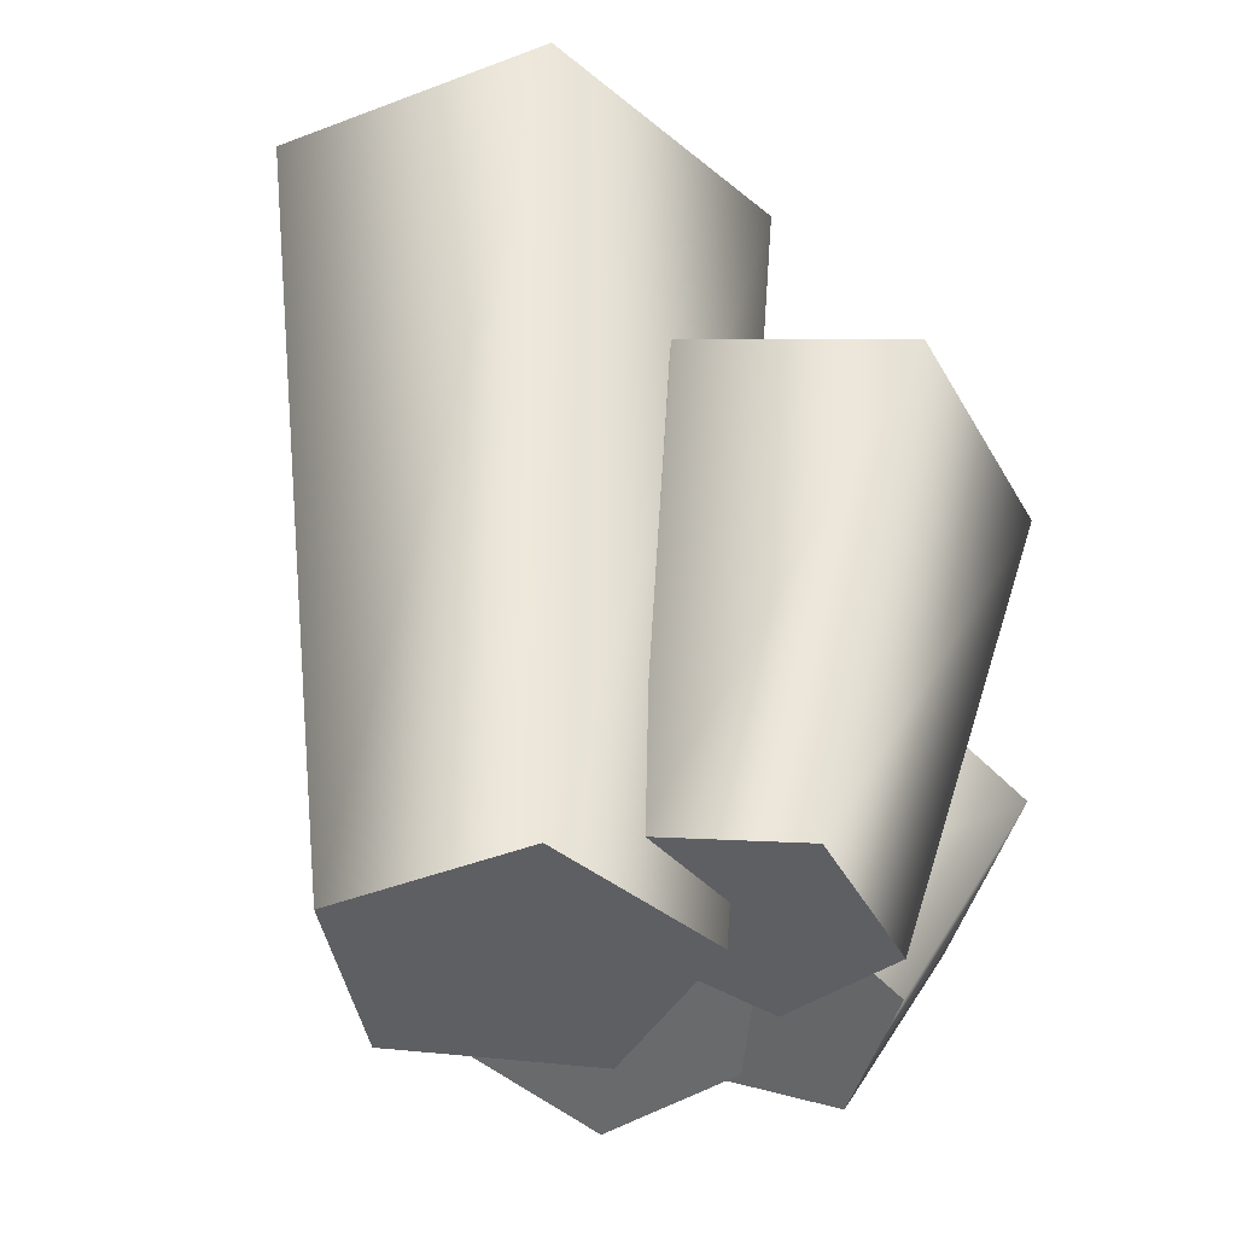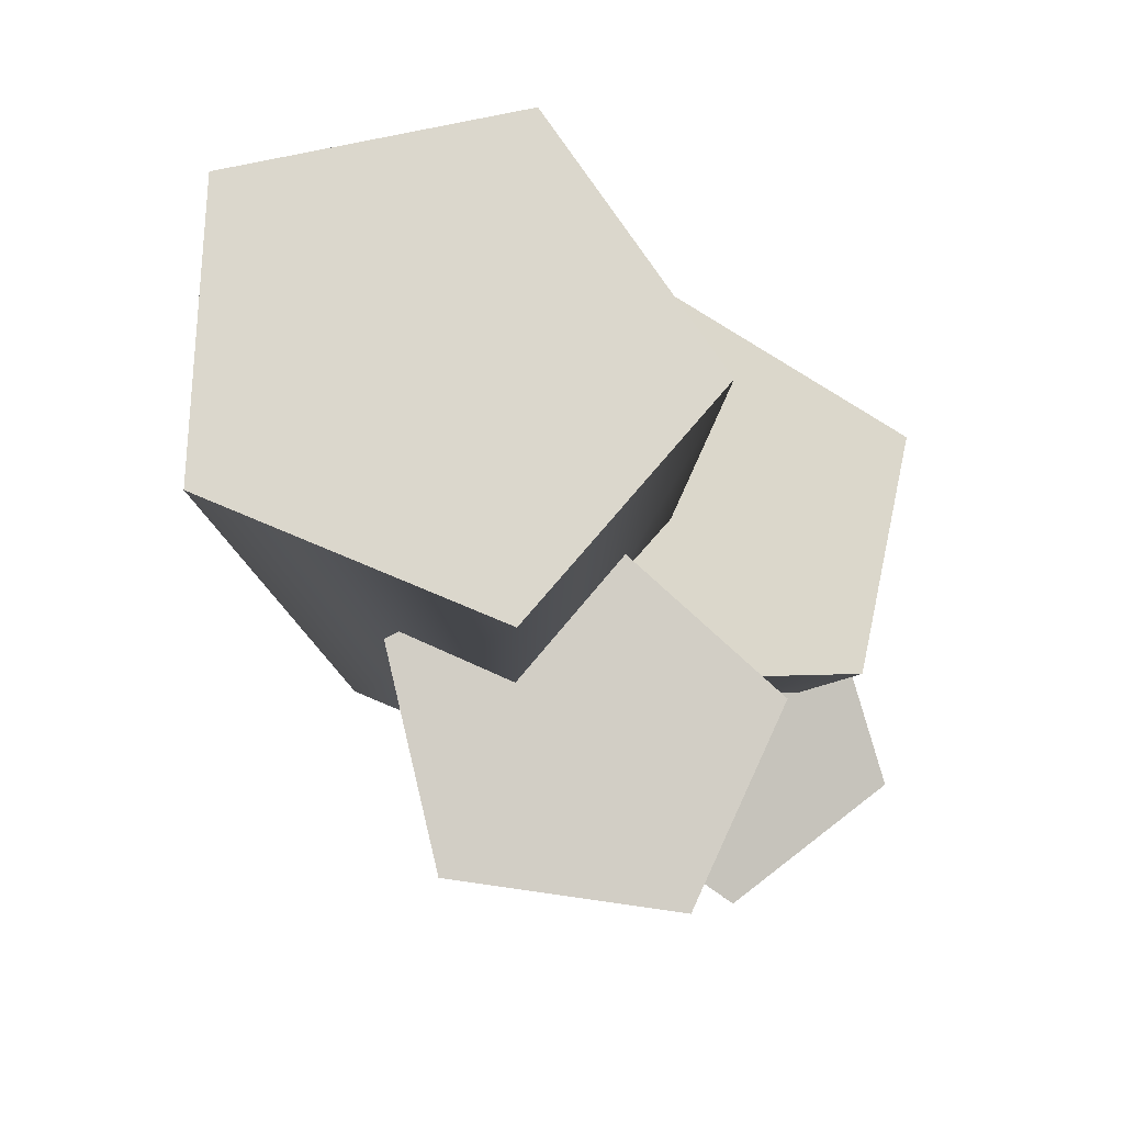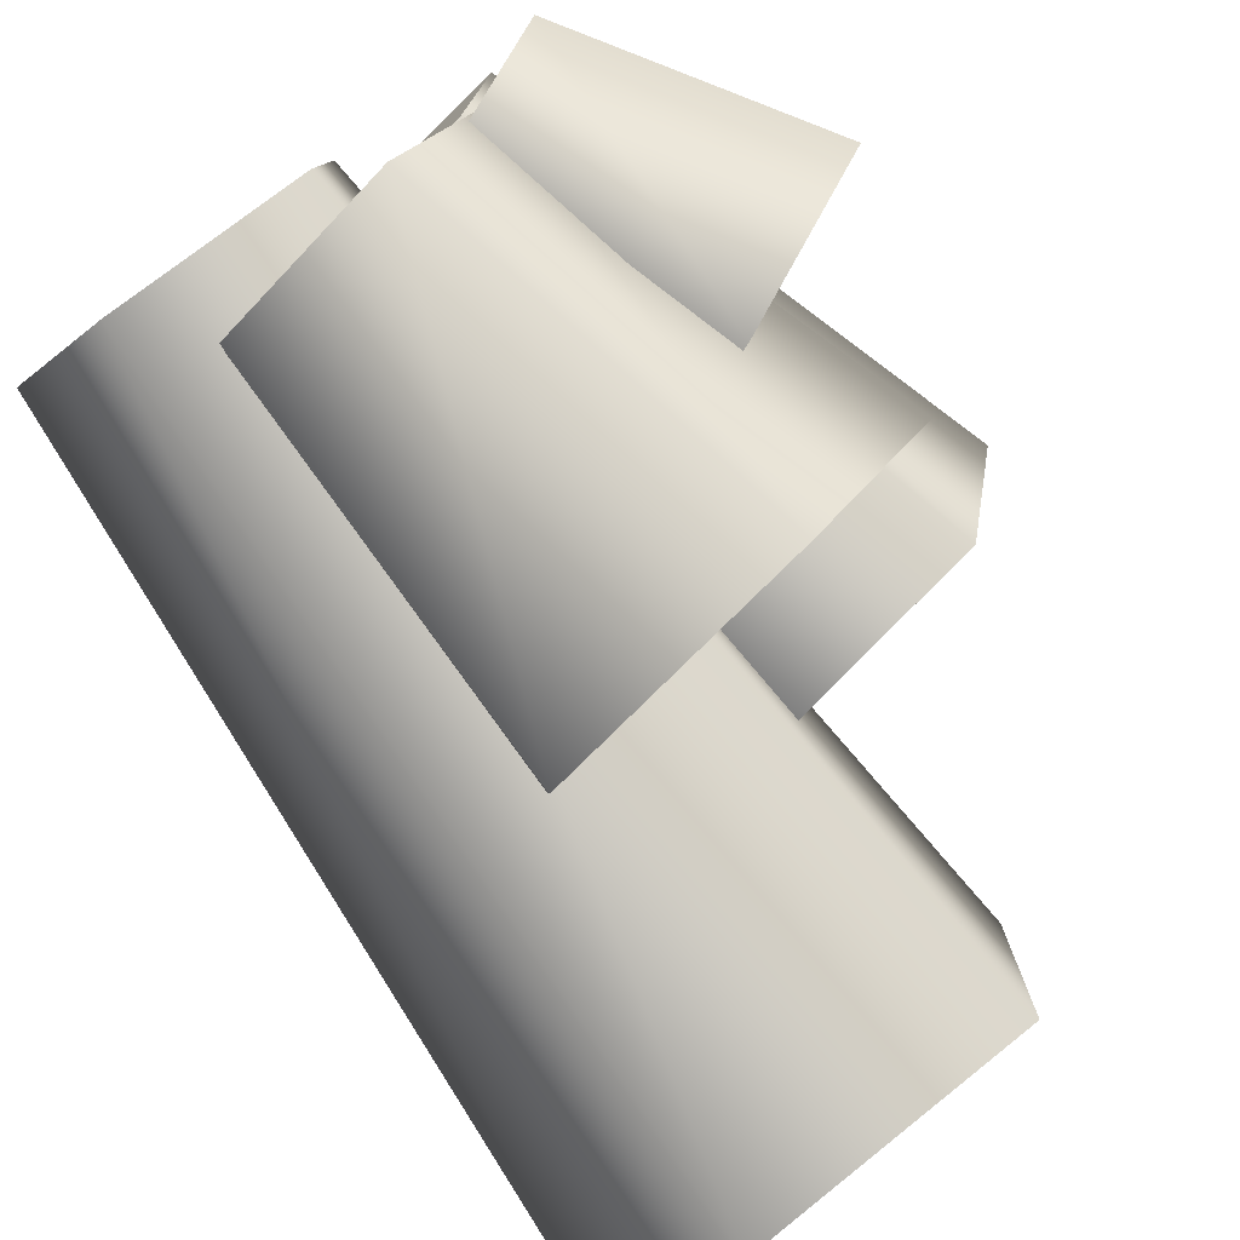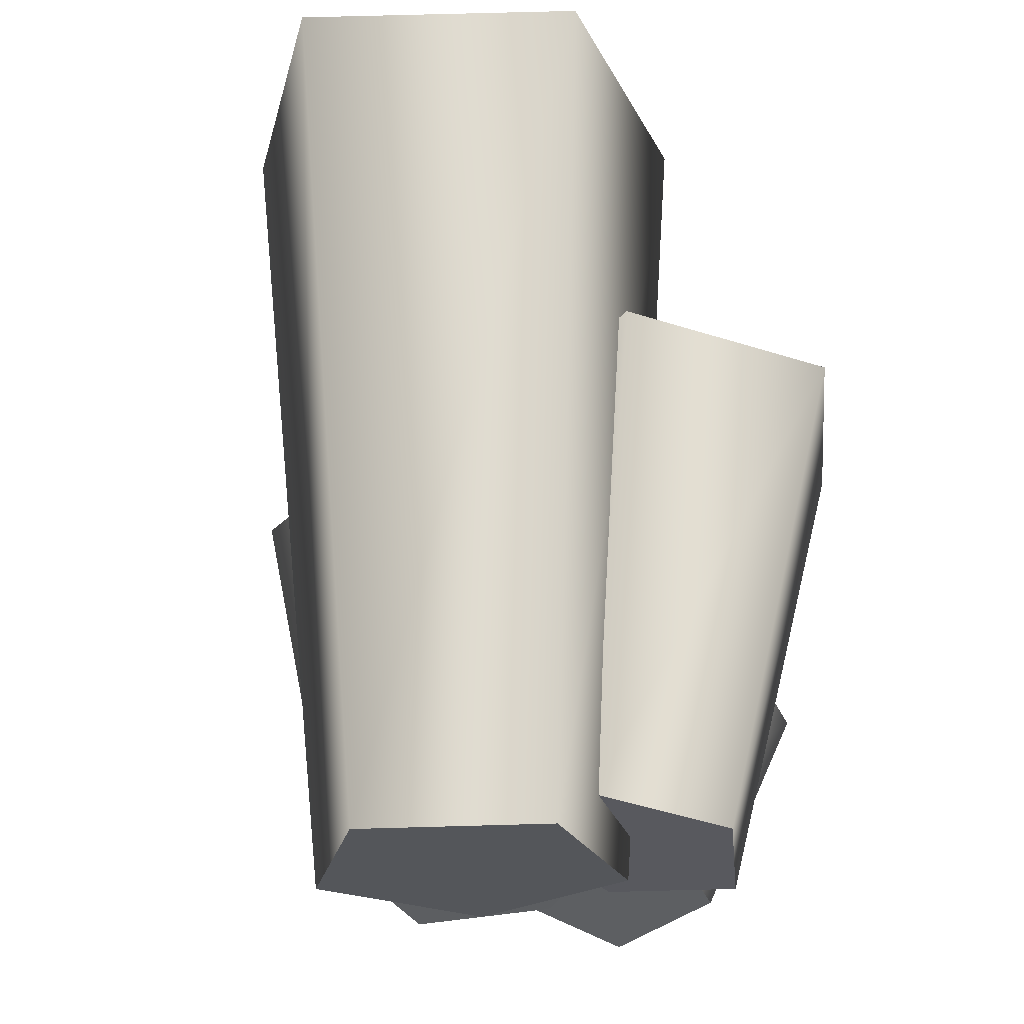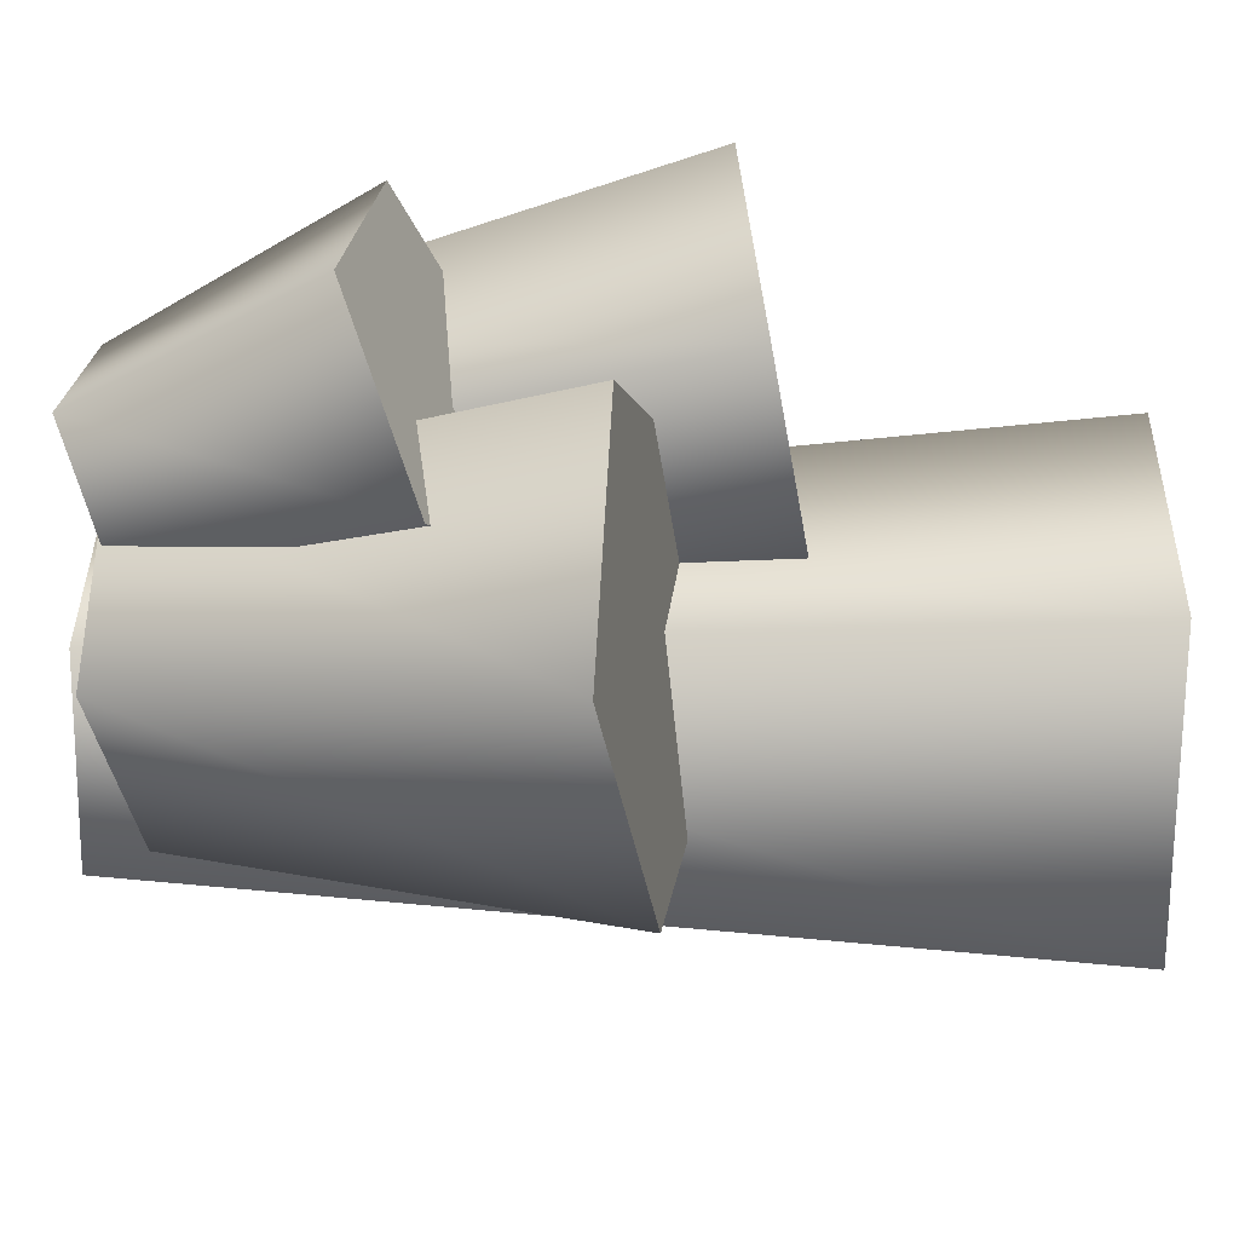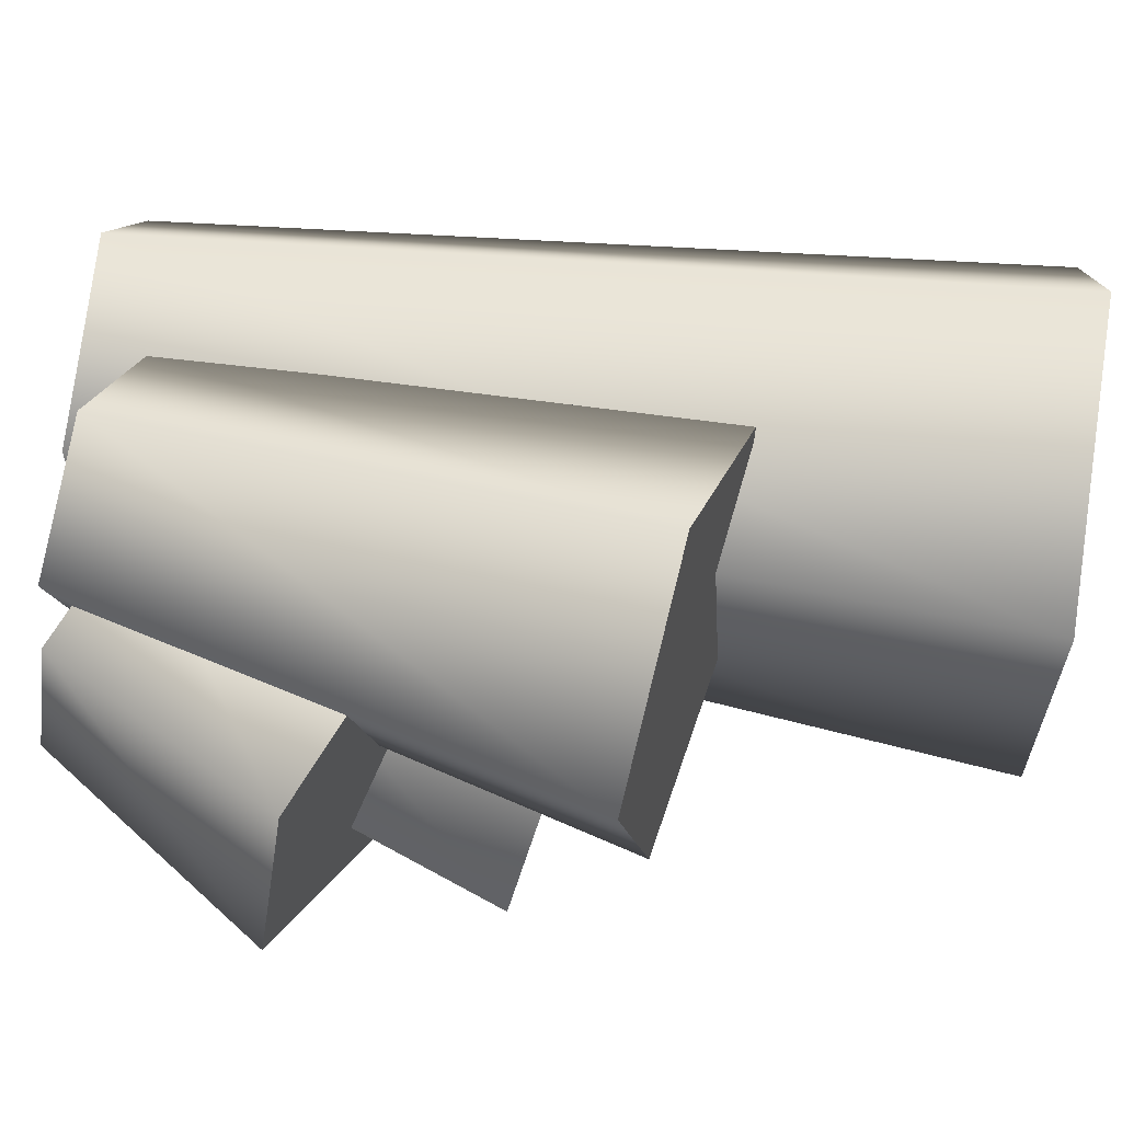
<metadata>
{"format":"obj","ext":"obj","renderer":"f3d","projection":"perspective","resolution":1024,"background":"white","views":[{"elev":-42.2,"azim":-28.4,"up":"+Y"},{"elev":74.7,"azim":40.0,"up":"+Y"},{"elev":-79.1,"azim":37.0,"up":"+Z"},{"elev":-26.4,"azim":-51.7,"up":"+Y"},{"elev":-52.4,"azim":91.3,"up":"+Z"},{"elev":62.0,"azim":99.6,"up":"+Z"}]}
</metadata>
<code>
o IronRock_raw
g iron rock
v -0.4948 -0.1863 0.4197
v -0.2339 0.7365 0.5484
v -0.04055 -0.3737 0.3507
v 0.4211 0.4663 0.4489
v 0.06482 -0.4319 -0.1525
v 0.5731 0.3824 -0.2768
v -0.3243 -0.2805 -0.3945
v 0.01197 0.6007 -0.6258
v -0.6701 -0.1287 -0.04082
v -0.4868 0.8195 -0.1158
v -0.293 -0.2802 0.03655
v 0.05711 0.6011 -0.004238
v -1.781 -0.4941 0.09393
v -2.145 2.621 0.05226
v -1.36 -0.4758 0.6315
v -1.51 2.649 0.8634
v -0.6782 -0.4604 0.4265
v -0.4807 2.672 0.554
v -0.6777 -0.4692 -0.2379
v -0.48 2.658 -0.4483
v -1.359 -0.4901 -0.4434
v -1.509 2.627 -0.7584
v -1.171 -0.4779 0.09415
v -1.225 2.645 0.05259
v -1.012 -0.2518 0.5225
v -0.9682 1.653 0.685
v -0.6044 -0.3327 0.8254
v -0.33 1.526 1.159
v -0.1543 -0.3841 0.5375
v 0.3736 1.446 0.7085
v -0.2843 -0.335 0.05658
v 0.1703 1.523 -0.04342
v -0.8147 -0.2532 0.04729
v -0.6589 1.651 -0.05795
v -0.5741 -0.3114 0.3979
v -0.2827 1.56 0.4902
v -1.23 -0.1383 0.01576
v -1.257 1.35 -0.1031
v -0.6401 -0.1792 0.2892
v -0.4059 1.291 0.2912
v -0.1613 -0.313 -0.1742
v 0.2845 1.098 -0.3771
v -0.4556 -0.3549 -0.734
v -0.1399 1.038 -1.184
v -1.116 -0.2469 -0.6166
v -1.093 1.193 -1.015
v -0.7207 -0.2464 -0.244
v -0.5222 1.194 -0.4777
f 1 11 3
f 3 11 5
f 5 11 7
f 7 11 9
f 9 11 1
f 4 12 2
f 6 12 4
f 8 12 6
f 10 12 8
f 2 12 10
f 13 23 15
f 15 23 17
f 17 23 19
f 19 23 21
f 21 23 13
f 16 24 14
f 18 24 16
f 20 24 18
f 22 24 20
f 14 24 22
f 25 35 27
f 27 35 29
f 29 35 31
f 31 35 33
f 33 35 25
f 28 36 26
f 30 36 28
f 32 36 30
f 34 36 32
f 26 36 34
f 37 47 39
f 39 47 41
f 41 47 43
f 43 47 45
f 45 47 37
f 40 48 38
f 42 48 40
f 44 48 42
f 46 48 44
f 38 48 46
f 4 2 1
f 1 3 4
f 6 4 3
f 3 5 6
f 8 6 5
f 5 7 8
f 10 8 7
f 7 9 10
f 2 10 9
f 9 1 2
f 16 14 13
f 13 15 16
f 18 16 15
f 15 17 18
f 20 18 17
f 17 19 20
f 22 20 19
f 19 21 22
f 14 22 21
f 21 13 14
f 28 26 25
f 25 27 28
f 30 28 27
f 27 29 30
f 32 30 29
f 29 31 32
f 34 32 31
f 31 33 34
f 26 34 33
f 33 25 26
f 40 38 37
f 37 39 40
f 42 40 39
f 39 41 42
f 44 42 41
f 41 43 44
f 46 44 43
f 43 45 46
f 38 46 45
f 45 37 38

</code>
